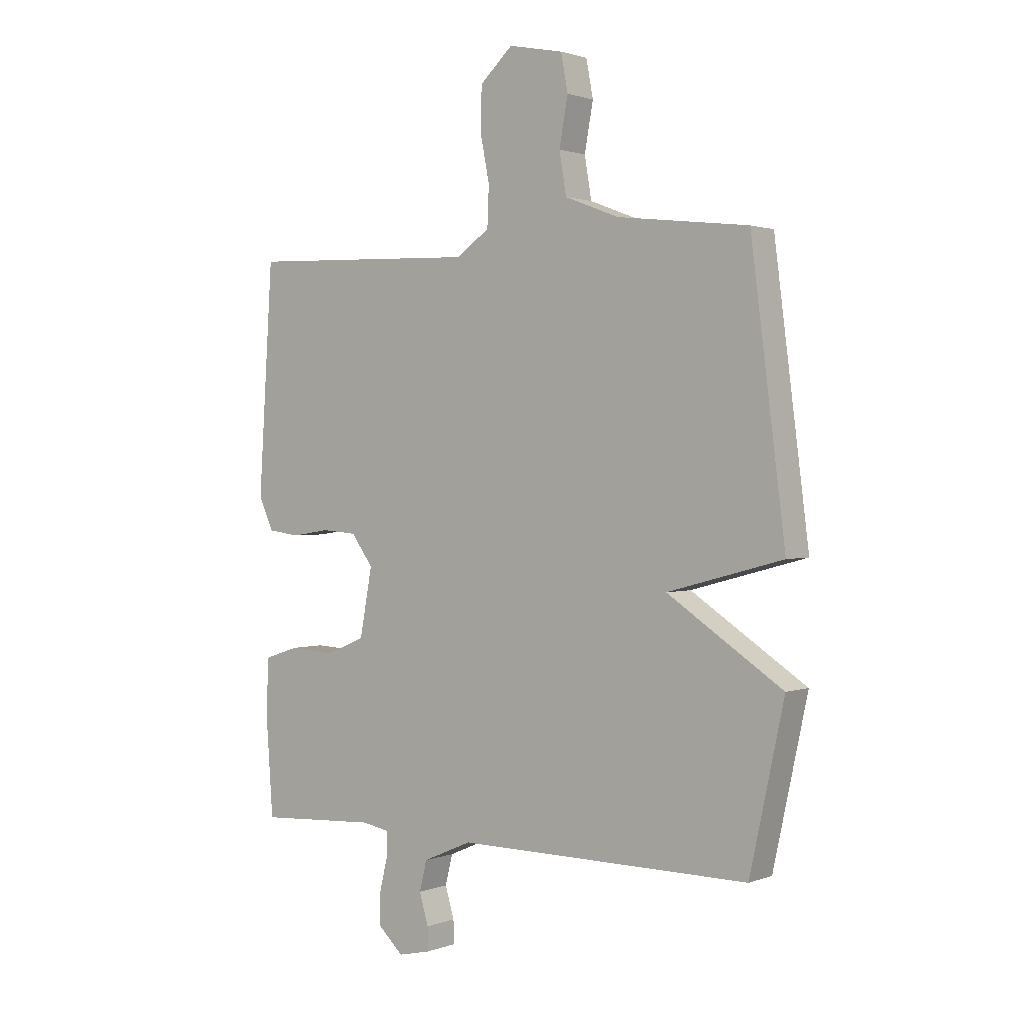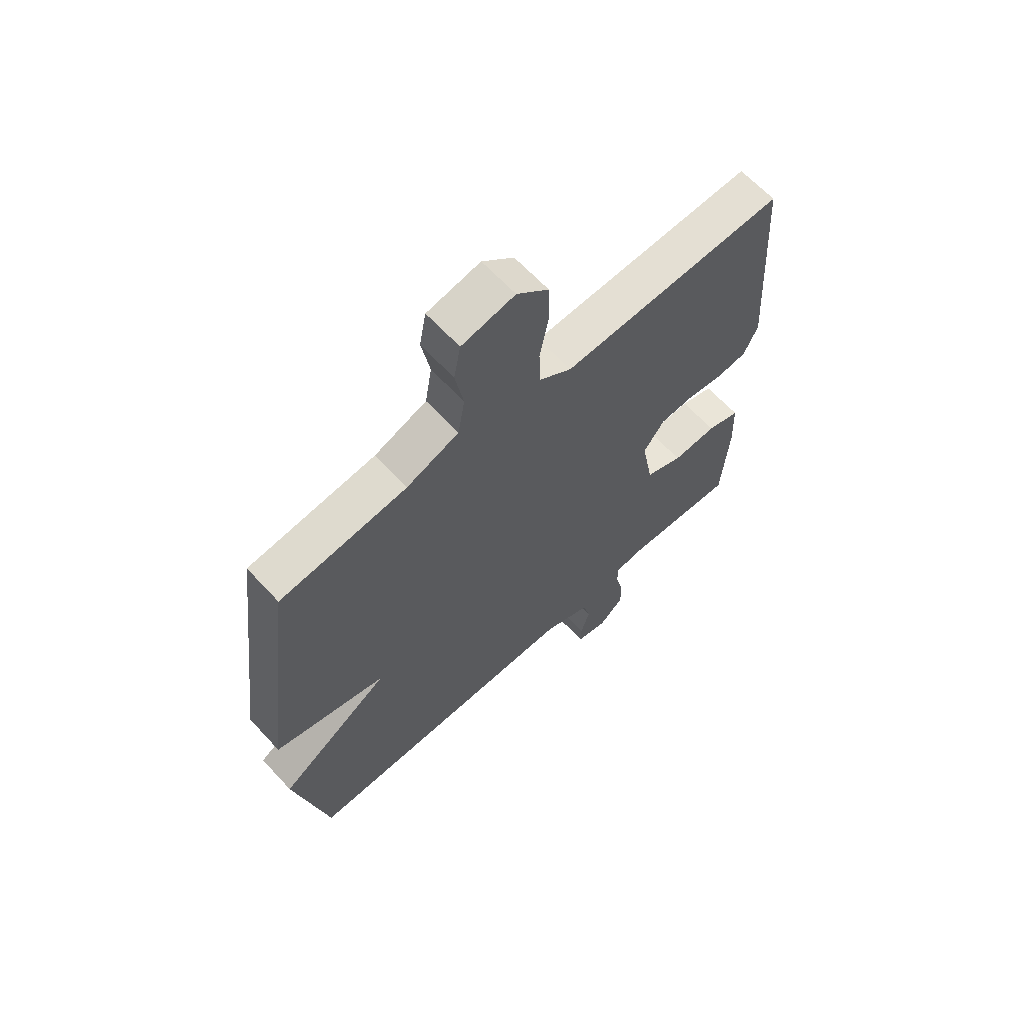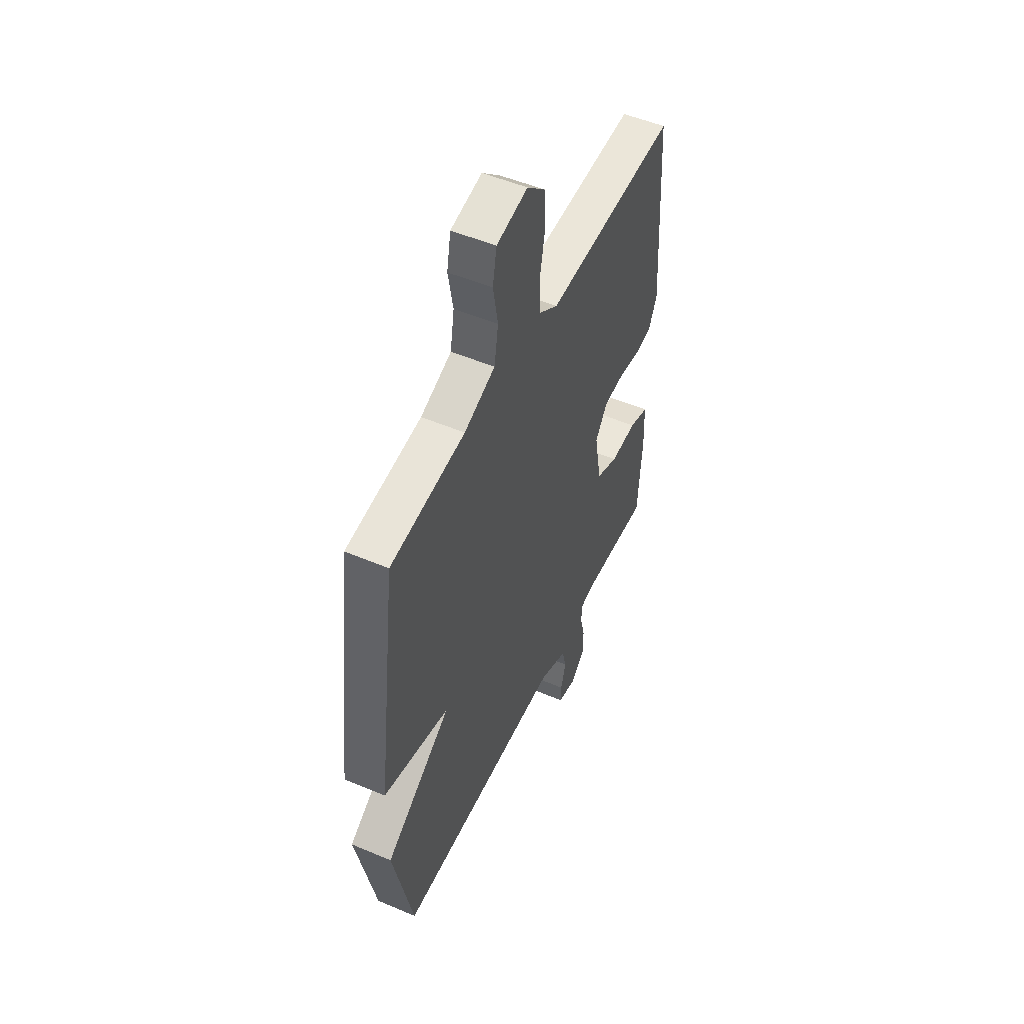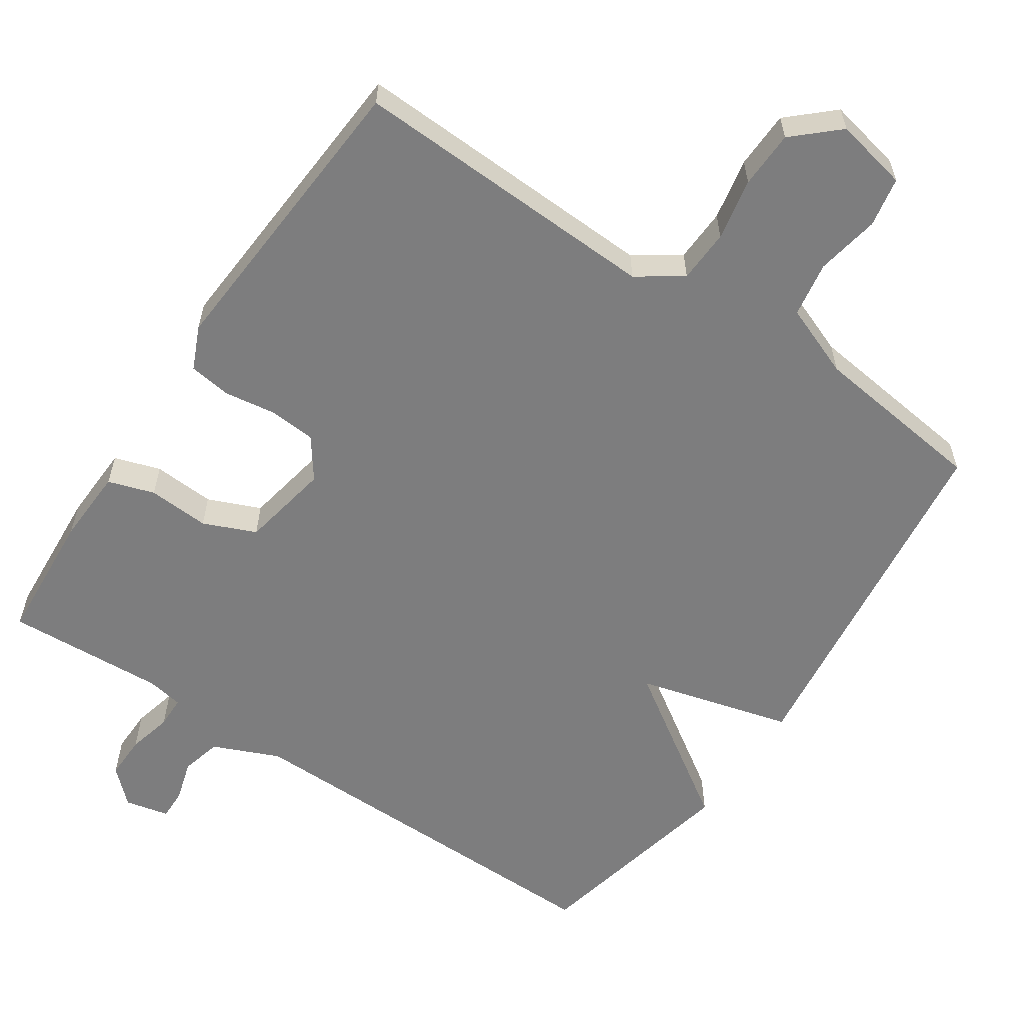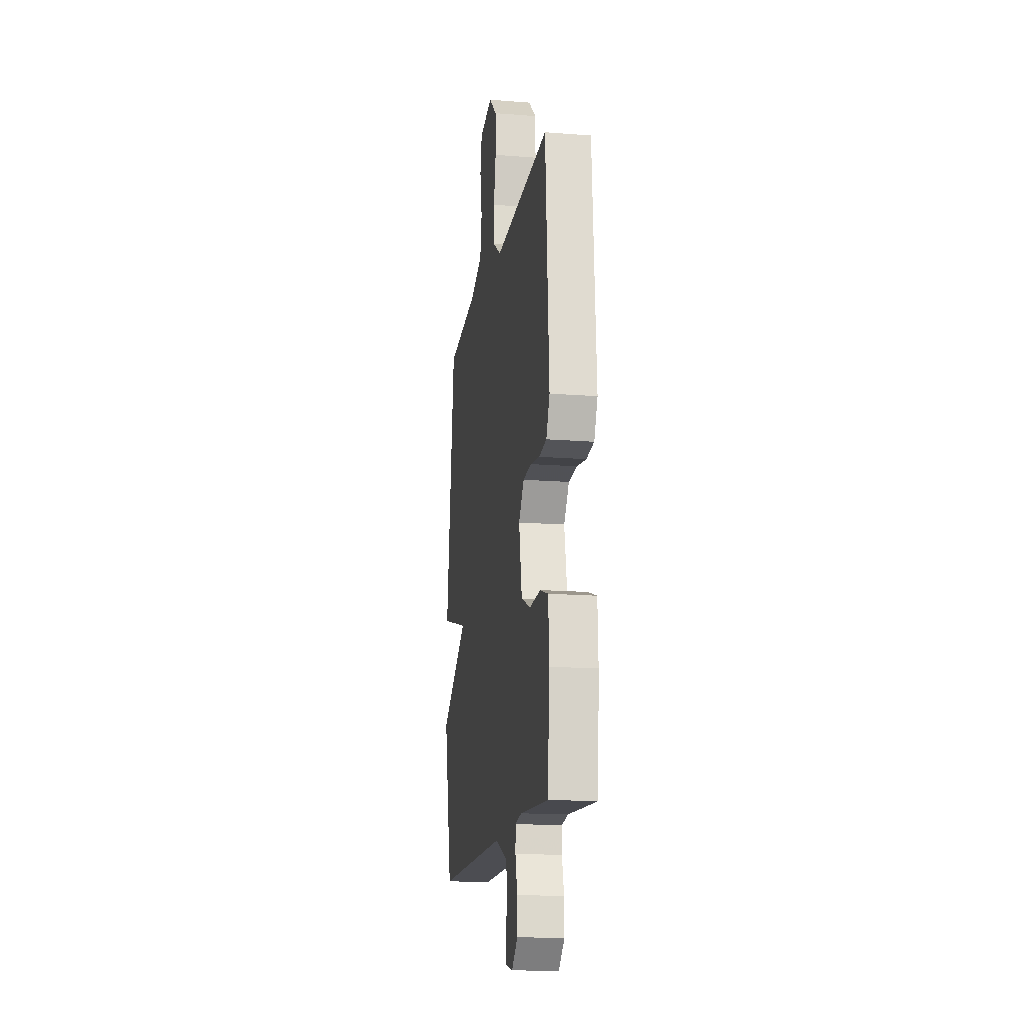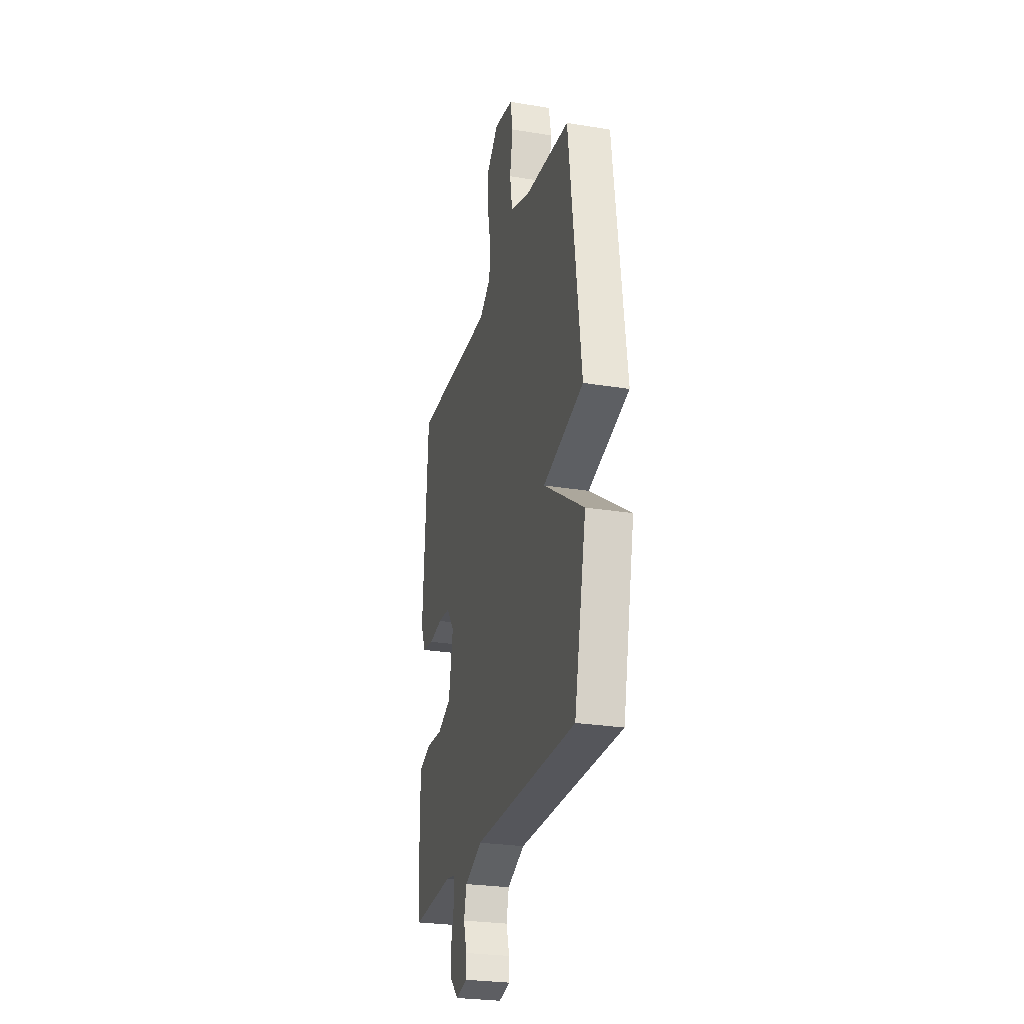
<metadata>
{"format":"obj","ext":"obj","renderer":"f3d","projection":"perspective","resolution":1024,"background":"white","views":[{"elev":1.4,"azim":37.5,"up":"+Z"},{"elev":64.4,"azim":137.3,"up":"+Z"},{"elev":51.4,"azim":114.7,"up":"+Z"},{"elev":-59.2,"azim":-34.1,"up":"+Y"},{"elev":-16.0,"azim":-99.3,"up":"+Z"},{"elev":-26.6,"azim":75.6,"up":"+Z"}]}
</metadata>
<code>
v -0.5 0.07 0.5
v -0.068 0.07 0.484
v -0.006 0.07 0.527
v -0.003 0.07 0.601
v -0.02 0.07 0.687
v -0.018 0.07 0.767
v 0.043 0.07 0.823
v 0.145 0.07 0.802
v 0.158 0.07 0.733
v 0.142 0.07 0.645
v 0.155 0.07 0.568
v 0.256 0.07 0.529
v 0.5 0.07 0.5
v 0.564 0.07 -0.004
v 0.349 0.07 -0.062
v 0.564 0.07 -0.204
v 0.5 0.07 -0.5
v -0.047 0.07 -0.497
v -0.139 0.07 -0.537
v -0.153 0.07 -0.593
v -0.136 0.07 -0.65
v -0.135 0.07 -0.693
v -0.196 0.07 -0.707
v -0.243 0.07 -0.663
v -0.242 0.07 -0.602
v -0.227 0.07 -0.54
v -0.228 0.07 -0.496
v -0.278 0.07 -0.487
v -0.5 0.07 -0.5
v -0.513 0.07 -0.317
v -0.509 0.07 -0.212
v -0.445 0.07 -0.191
v -0.359 0.07 -0.196
v -0.286 0.07 -0.165
v -0.263 0.07 -0.04
v -0.304 0.07 0.016
v -0.369 0.07 0.021
v -0.441 0.07 0.01
v -0.5 0.07 0.018
v -0.527 0.07 0.078
v -0.5 0 0.5
v -0.068 0 0.484
v -0.006 0 0.527
v -0.003 0 0.601
v -0.02 0 0.687
v -0.018 0 0.767
v 0.043 0 0.823
v 0.145 0 0.802
v 0.158 0 0.733
v 0.142 0 0.645
v 0.155 0 0.568
v 0.256 0 0.529
v 0.5 0 0.5
v 0.564 0 -0.004
v 0.349 0 -0.062
v 0.564 0 -0.204
v 0.5 0 -0.5
v -0.047 0 -0.497
v -0.139 0 -0.537
v -0.153 0 -0.593
v -0.136 0 -0.65
v -0.135 0 -0.693
v -0.196 0 -0.707
v -0.243 0 -0.663
v -0.242 0 -0.602
v -0.227 0 -0.54
v -0.228 0 -0.496
v -0.278 0 -0.487
v -0.5 0 -0.5
v -0.513 0 -0.317
v -0.509 0 -0.212
v -0.445 0 -0.191
v -0.359 0 -0.196
v -0.286 0 -0.165
v -0.263 0 -0.04
v -0.304 0 0.016
v -0.369 0 0.021
v -0.441 0 0.01
v -0.5 0 0.018
v -0.527 0 0.078
f 40 1 2
f 39 40 2
f 38 39 2
f 37 38 2
f 36 37 2 3
f 35 36 3
f 34 35 3
f 31 32 33
f 30 31 33
f 29 30 33
f 28 29 33
f 27 28 33 34
f 24 25 26
f 23 24 26
f 22 23 26
f 21 22 26
f 20 21 26
f 19 20 26 27
f 27 34 3
f 19 27 3
f 18 19 3
f 15 16 17 18
f 12 13 14 15
f 18 3 4
f 15 18 4
f 12 15 4
f 11 12 4
f 8 9 10
f 7 8 10
f 7 10 11
f 6 7 11
f 5 6 11
f 4 5 11
f 42 41 80
f 42 80 79
f 42 79 78
f 42 78 77
f 43 42 77 76
f 43 76 75
f 43 75 74
f 73 72 71
f 73 71 70
f 73 70 69
f 73 69 68
f 74 73 68 67
f 66 65 64
f 66 64 63
f 66 63 62
f 66 62 61
f 66 61 60
f 67 66 60 59
f 43 74 67
f 43 67 59
f 43 59 58
f 58 57 56 55
f 55 54 53 52
f 44 43 58
f 44 58 55
f 44 55 52
f 44 52 51
f 50 49 48
f 50 48 47
f 51 50 47
f 51 47 46
f 51 46 45
f 51 45 44
f 1 41 42 2
f 2 42 43 3
f 3 43 44 4
f 4 44 45 5
f 5 45 46 6
f 6 46 47 7
f 7 47 48 8
f 8 48 49 9
f 9 49 50 10
f 10 50 51 11
f 11 51 52 12
f 12 52 53 13
f 13 53 54 14
f 14 54 55 15
f 15 55 56 16
f 16 56 57 17
f 17 57 58 18
f 18 58 59 19
f 19 59 60 20
f 20 60 61 21
f 21 61 62 22
f 22 62 63 23
f 23 63 64 24
f 24 64 65 25
f 25 65 66 26
f 26 66 67 27
f 27 67 68 28
f 28 68 69 29
f 29 69 70 30
f 30 70 71 31
f 31 71 72 32
f 32 72 73 33
f 33 73 74 34
f 34 74 75 35
f 35 75 76 36
f 36 76 77 37
f 37 77 78 38
f 38 78 79 39
f 39 79 80 40
f 40 80 41 1

</code>
